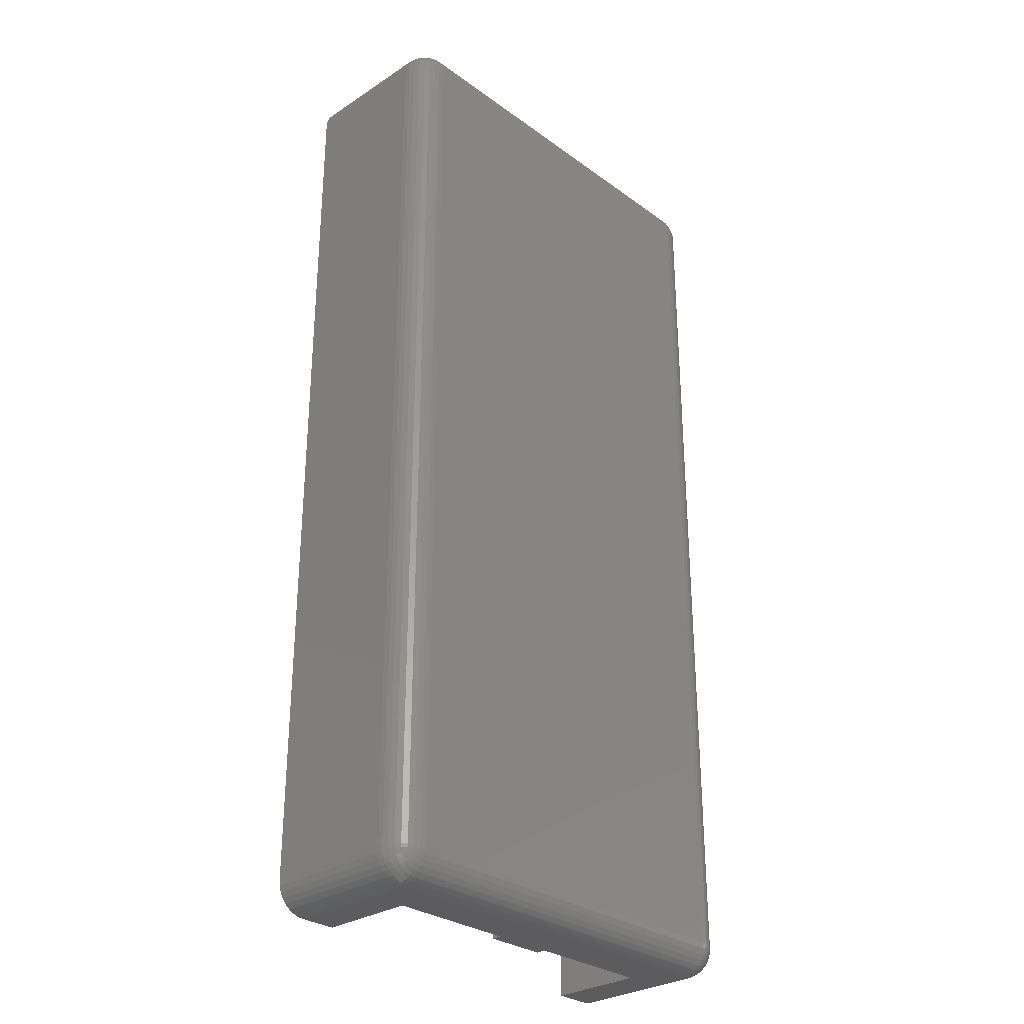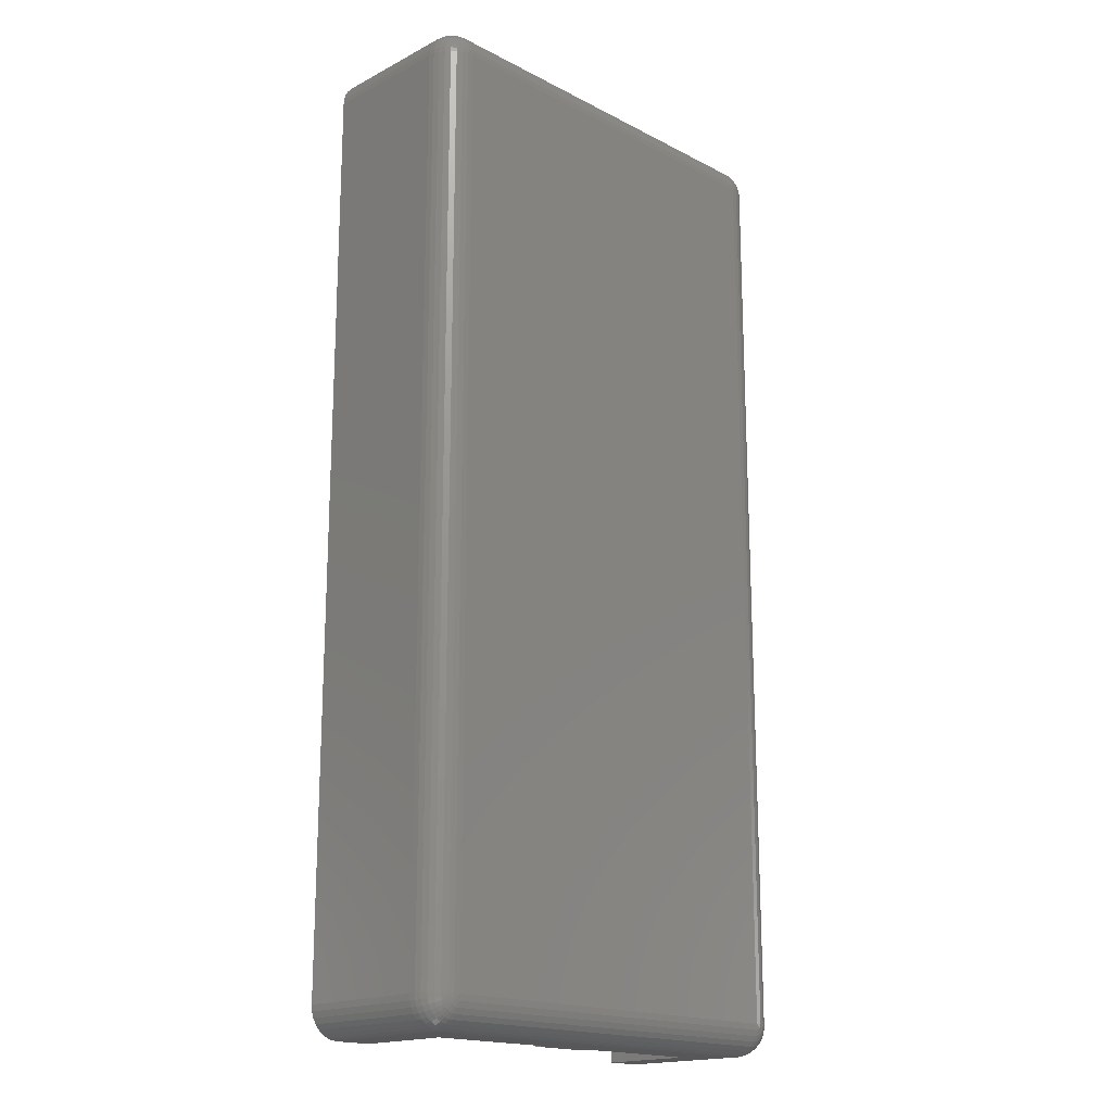
<metadata>
{"format":"stl","ext":"stl","renderer":"f3d","projection":"perspective","resolution":1024,"background":"white","views":[{"elev":-29.7,"azim":-46.5,"up":"+Y"},{"elev":-17.9,"azim":-45.0,"up":"+Y"}]}
</metadata>
<code>
# stl→obj: 340 verts, 668 faces
v 0.1484 -0.375 0.1024
v 0.1484 -0.375 -1.435e-18
v 0.153 -0.3745 0.1024
v 0.153 -0.3745 -1.155e-18
v 0.1574 -0.3732 0.1024
v 0.1574 -0.3732 -8.859e-19
v 0.1615 -0.3711 0.1024
v 0.1615 -0.3711 -6.378e-19
v 0.165 -0.3681 0.1024
v 0.165 -0.3681 -4.203e-19
v 0.1679 -0.3646 0.1024
v 0.1679 -0.3646 -2.419e-19
v 0.1701 -0.3605 0.1024
v 0.1701 -0.3605 -1.092e-19
v 0.1714 -0.3561 0.1024
v 0.1714 -0.3561 -2.758e-20
v 0.1719 -0.3516 0.1024
v 0.1719 -0.3516 -4.249e-34
v -0.1562 -0.3516 0.1258
v 0.1484 -0.3516 0.1258
v -0.1562 0.3516 0.1258
v 0.1484 0.3516 0.1258
v -0.1562 -0.375 0.1024
v -0.1562 -0.375 -2.009e-17
v -0.1279 -0.375 -1.835e-17
v -0.1279 -0.375 0.07401
v -0.02796 -0.375 0.07401
v 0.02015 -0.375 0.07401
v 0.1201 -0.375 0.07401
v 0.1201 -0.375 -3.172e-18
v 0.02015 -0.375 0.06661
v -0.02796 -0.375 0.06661
v 0.1719 0.3516 0.1024
v 0.1719 0.3516 -4.249e-34
v -0.1608 -0.3745 -2.037e-17
v -0.1608 -0.3745 0.1024
v -0.1652 -0.3732 -2.064e-17
v -0.1652 -0.3732 0.1024
v -0.1693 -0.3711 -2.089e-17
v -0.1693 -0.3711 0.1024
v -0.1728 -0.3681 -2.111e-17
v -0.1728 -0.3681 0.1024
v -0.1757 -0.3646 -2.129e-17
v -0.1757 -0.3646 0.1024
v -0.1779 -0.3605 -2.142e-17
v -0.1779 -0.3605 0.1024
v -0.1792 -0.3561 -2.15e-17
v -0.1792 -0.3561 0.1024
v -0.1797 -0.3516 -2.153e-17
v -0.1797 -0.3516 0.1024
v -0.1797 0.3516 -2.153e-17
v -0.1797 0.3516 0.1024
v 0.1714 0.3561 0.1024
v 0.1714 0.3561 -2.758e-20
v 0.1701 0.3605 0.1024
v 0.1701 0.3605 -1.092e-19
v 0.1679 0.3646 0.1024
v 0.1679 0.3646 -2.419e-19
v 0.165 0.3681 0.1024
v 0.165 0.3681 -4.203e-19
v 0.1615 0.3711 0.1024
v 0.1615 0.3711 -6.378e-19
v 0.1574 0.3732 0.1024
v 0.1574 0.3732 -8.859e-19
v 0.153 0.3745 0.1024
v 0.153 0.3745 -1.155e-18
v 0.1484 0.375 0.1024
v 0.1484 0.375 -1.435e-18
v -0.1562 0.375 0.1024
v 0.1201 0.375 0.07401
v 0.02015 0.375 0.07401
v -0.02796 0.375 0.07401
v -0.1279 0.375 0.07401
v -0.1279 0.375 -1.835e-17
v -0.1562 0.375 -2.009e-17
v 0.1201 0.375 -3.172e-18
v 0.02015 0.375 0.06661
v -0.02796 0.375 0.06661
v -0.1792 0.3561 -2.15e-17
v -0.1792 0.3561 0.1024
v -0.1779 0.3605 -2.142e-17
v -0.1779 0.3605 0.1024
v -0.1757 0.3646 -2.129e-17
v -0.1757 0.3646 0.1024
v -0.1728 0.3681 -2.111e-17
v -0.1728 0.3681 0.1024
v -0.1693 0.3711 -2.089e-17
v -0.1693 0.3711 0.1024
v -0.1652 0.3732 -2.064e-17
v -0.1652 0.3732 0.1024
v -0.1608 0.3745 -2.037e-17
v -0.1608 0.3745 0.1024
v -0.1588 0.3554 0.1254
v -0.1562 0.3561 0.1254
v -0.158 0.3604 0.124
v -0.1601 0.3541 0.1254
v -0.1612 0.359 0.124
v -0.1608 0.3516 0.1254
v -0.1637 0.3565 0.124
v -0.1788 0.356 0.107
v -0.1792 0.3516 0.107
v -0.1775 0.3558 0.1114
v -0.1779 0.3516 0.1114
v -0.1754 0.3554 0.1154
v -0.1757 0.3516 0.1154
v -0.1725 0.3548 0.119
v -0.1728 0.3516 0.119
v -0.169 0.3541 0.1219
v -0.1693 0.3516 0.1219
v -0.165 0.3533 0.124
v -0.1652 0.3516 0.124
v -0.1562 0.3745 0.107
v -0.1607 0.3741 0.107
v -0.1562 0.3732 0.1114
v -0.1605 0.3728 0.1114
v -0.1562 0.3711 0.1154
v -0.1601 0.3707 0.1154
v -0.1562 0.3681 0.119
v -0.1595 0.3678 0.119
v -0.1562 0.3646 0.1219
v -0.1588 0.3643 0.1219
v -0.1562 0.3605 0.124
v -0.165 0.3728 0.107
v -0.1645 0.3716 0.1114
v -0.1637 0.3696 0.1154
v -0.1626 0.3669 0.119
v -0.1612 0.3636 0.1219
v -0.1597 0.3598 0.124
v -0.169 0.3707 0.107
v -0.1683 0.3696 0.1114
v -0.1671 0.3678 0.1154
v -0.1655 0.3653 0.119
v -0.1635 0.3624 0.1219
v -0.1725 0.3678 0.107
v -0.1716 0.3669 0.1114
v -0.17 0.3653 0.1154
v -0.168 0.3633 0.119
v -0.1655 0.3608 0.1219
v -0.1626 0.3579 0.124
v -0.1754 0.3643 0.107
v -0.1743 0.3636 0.1114
v -0.1725 0.3624 0.1154
v -0.17 0.3608 0.119
v -0.1671 0.3588 0.1219
v -0.1775 0.3604 0.107
v -0.1763 0.3598 0.1114
v -0.1743 0.359 0.1154
v -0.1716 0.3579 0.119
v -0.1683 0.3565 0.1219
v -0.1645 0.355 0.124
v -0.1608 -0.3516 0.1254
v -0.1652 -0.3516 0.124
v -0.1693 -0.3516 0.1219
v -0.1728 -0.3516 0.119
v -0.1757 -0.3516 0.1154
v -0.1779 -0.3516 0.1114
v -0.1792 -0.3516 0.107
v -0.1601 -0.3541 0.1254
v -0.165 -0.3533 0.124
v -0.1588 -0.3554 0.1254
v -0.1637 -0.3565 0.124
v -0.1562 -0.3561 0.1254
v -0.1612 -0.359 0.124
v -0.1607 -0.3741 0.107
v -0.1562 -0.3745 0.107
v -0.1605 -0.3728 0.1114
v -0.1562 -0.3732 0.1114
v -0.1601 -0.3707 0.1154
v -0.1562 -0.3711 0.1154
v -0.1595 -0.3678 0.119
v -0.1562 -0.3681 0.119
v -0.1588 -0.3643 0.1219
v -0.1562 -0.3646 0.1219
v -0.158 -0.3604 0.124
v -0.1562 -0.3605 0.124
v -0.1788 -0.356 0.107
v -0.1775 -0.3558 0.1114
v -0.1754 -0.3554 0.1154
v -0.1725 -0.3548 0.119
v -0.169 -0.3541 0.1219
v -0.1775 -0.3604 0.107
v -0.1763 -0.3598 0.1114
v -0.1743 -0.359 0.1154
v -0.1716 -0.3579 0.119
v -0.1683 -0.3565 0.1219
v -0.1645 -0.355 0.124
v -0.1754 -0.3643 0.107
v -0.1743 -0.3636 0.1114
v -0.1725 -0.3624 0.1154
v -0.17 -0.3608 0.119
v -0.1671 -0.3588 0.1219
v -0.1725 -0.3678 0.107
v -0.1716 -0.3669 0.1114
v -0.17 -0.3653 0.1154
v -0.168 -0.3633 0.119
v -0.1655 -0.3608 0.1219
v -0.1626 -0.3579 0.124
v -0.169 -0.3707 0.107
v -0.1683 -0.3696 0.1114
v -0.1671 -0.3678 0.1154
v -0.1655 -0.3653 0.119
v -0.1635 -0.3624 0.1219
v -0.165 -0.3728 0.107
v -0.1645 -0.3716 0.1114
v -0.1637 -0.3696 0.1154
v -0.1626 -0.3669 0.119
v -0.1612 -0.3636 0.1219
v -0.1597 -0.3598 0.124
v 0.1484 -0.3745 0.107
v 0.1484 -0.3732 0.1114
v 0.1484 -0.3711 0.1154
v 0.1484 -0.3681 0.119
v 0.1484 -0.3646 0.1219
v 0.1484 -0.3605 0.124
v 0.1484 -0.3561 0.1254
v 0.151 -0.3554 0.1254
v 0.1502 -0.3604 0.124
v 0.1522 -0.3541 0.1254
v 0.1534 -0.359 0.124
v 0.153 -0.3516 0.1254
v 0.1559 -0.3565 0.124
v 0.171 -0.356 0.107
v 0.1714 -0.3516 0.107
v 0.1697 -0.3558 0.1114
v 0.1701 -0.3516 0.1114
v 0.1676 -0.3554 0.1154
v 0.1679 -0.3516 0.1154
v 0.1647 -0.3548 0.119
v 0.165 -0.3516 0.119
v 0.1612 -0.3541 0.1219
v 0.1615 -0.3516 0.1219
v 0.1572 -0.3533 0.124
v 0.1574 -0.3516 0.124
v 0.1529 -0.3741 0.107
v 0.1527 -0.3728 0.1114
v 0.1522 -0.3707 0.1154
v 0.1517 -0.3678 0.119
v 0.151 -0.3643 0.1219
v 0.1572 -0.3728 0.107
v 0.1567 -0.3716 0.1114
v 0.1559 -0.3696 0.1154
v 0.1548 -0.3669 0.119
v 0.1534 -0.3636 0.1219
v 0.1519 -0.3598 0.124
v 0.1612 -0.3707 0.107
v 0.1605 -0.3696 0.1114
v 0.1593 -0.3678 0.1154
v 0.1576 -0.3653 0.119
v 0.1557 -0.3624 0.1219
v 0.1647 -0.3678 0.107
v 0.1637 -0.3669 0.1114
v 0.1622 -0.3653 0.1154
v 0.1602 -0.3633 0.119
v 0.1576 -0.3608 0.1219
v 0.1548 -0.3579 0.124
v 0.1676 -0.3643 0.107
v 0.1664 -0.3636 0.1114
v 0.1646 -0.3624 0.1154
v 0.1622 -0.3608 0.119
v 0.1593 -0.3588 0.1219
v 0.1697 -0.3604 0.107
v 0.1684 -0.3598 0.1114
v 0.1664 -0.359 0.1154
v 0.1637 -0.3579 0.119
v 0.1605 -0.3565 0.1219
v 0.1567 -0.355 0.124
v 0.1714 0.3516 0.107
v 0.1701 0.3516 0.1114
v 0.1679 0.3516 0.1154
v 0.165 0.3516 0.119
v 0.1615 0.3516 0.1219
v 0.1574 0.3516 0.124
v 0.153 0.3516 0.1254
v 0.1522 0.3541 0.1254
v 0.1572 0.3533 0.124
v 0.151 0.3554 0.1254
v 0.1559 0.3565 0.124
v 0.1484 0.3561 0.1254
v 0.1534 0.359 0.124
v 0.1529 0.3741 0.107
v 0.1484 0.3745 0.107
v 0.1527 0.3728 0.1114
v 0.1484 0.3732 0.1114
v 0.1522 0.3707 0.1154
v 0.1484 0.3711 0.1154
v 0.1517 0.3678 0.119
v 0.1484 0.3681 0.119
v 0.151 0.3643 0.1219
v 0.1484 0.3646 0.1219
v 0.1502 0.3604 0.124
v 0.1484 0.3605 0.124
v 0.171 0.356 0.107
v 0.1697 0.3558 0.1114
v 0.1676 0.3554 0.1154
v 0.1647 0.3548 0.119
v 0.1612 0.3541 0.1219
v 0.1697 0.3604 0.107
v 0.1684 0.3598 0.1114
v 0.1664 0.359 0.1154
v 0.1637 0.3579 0.119
v 0.1605 0.3565 0.1219
v 0.1567 0.355 0.124
v 0.1676 0.3643 0.107
v 0.1664 0.3636 0.1114
v 0.1646 0.3624 0.1154
v 0.1622 0.3608 0.119
v 0.1593 0.3588 0.1219
v 0.1647 0.3678 0.107
v 0.1637 0.3669 0.1114
v 0.1622 0.3653 0.1154
v 0.1602 0.3633 0.119
v 0.1576 0.3608 0.1219
v 0.1548 0.3579 0.124
v 0.1612 0.3707 0.107
v 0.1605 0.3696 0.1114
v 0.1593 0.3678 0.1154
v 0.1576 0.3653 0.119
v 0.1557 0.3624 0.1219
v 0.1572 0.3728 0.107
v 0.1567 0.3716 0.1114
v 0.1559 0.3696 0.1154
v 0.1548 0.3669 0.119
v 0.1534 0.3636 0.1219
v 0.1519 0.3598 0.124
v 0.02395 0.3006 0.1209
v 0.1239 0.303 0.1233
v 0.02821 0.1269 0.121
v 0.1282 0.1294 0.1234
v 0.02491 0.3006 0.08181
v 0.02917 0.1269 0.08191
v 0.1248 0.303 0.08426
v 0.1291 0.1294 0.08436
v -0.126 0.2969 0.1172
v -0.02602 0.2993 0.1196
v -0.1217 0.1232 0.1173
v -0.02176 0.1257 0.1197
v -0.125 0.2969 0.07812
v -0.1207 0.1232 0.07823
v -0.02506 0.2993 0.08058
v -0.0208 0.1257 0.08068
f 1 2 3
f 3 2 4
f 3 4 5
f 5 4 6
f 5 6 7
f 7 6 8
f 7 8 9
f 9 8 10
f 9 10 11
f 11 10 12
f 11 12 13
f 13 12 14
f 13 14 15
f 15 14 16
f 15 16 17
f 17 16 18
f 19 20 21
f 21 20 22
f 23 24 25
f 23 25 26
f 23 26 27
f 23 27 28
f 23 28 29
f 23 29 1
f 2 1 30
f 30 1 29
f 31 28 32
f 32 28 27
f 17 18 33
f 33 18 34
f 24 23 35
f 35 23 36
f 35 36 37
f 37 36 38
f 37 38 39
f 39 38 40
f 39 40 41
f 41 40 42
f 41 42 43
f 43 42 44
f 43 44 45
f 45 44 46
f 45 46 47
f 47 46 48
f 47 48 49
f 49 48 50
f 49 50 51
f 51 50 52
f 33 34 53
f 53 34 54
f 53 54 55
f 55 54 56
f 55 56 57
f 57 56 58
f 57 58 59
f 59 58 60
f 59 60 61
f 61 60 62
f 61 62 63
f 63 62 64
f 63 64 65
f 65 64 66
f 65 66 67
f 67 66 68
f 69 67 70
f 69 70 71
f 69 71 72
f 69 72 73
f 69 73 74
f 69 74 75
f 68 76 67
f 67 76 70
f 77 78 71
f 71 78 72
f 51 52 79
f 79 52 80
f 79 80 81
f 81 80 82
f 81 82 83
f 83 82 84
f 83 84 85
f 85 84 86
f 85 86 87
f 87 86 88
f 87 88 89
f 89 88 90
f 89 90 91
f 91 90 92
f 91 92 75
f 75 92 69
f 93 94 95
f 96 93 97
f 98 96 99
f 21 94 93
f 21 93 96
f 21 96 98
f 80 52 100
f 100 52 101
f 100 101 102
f 102 101 103
f 102 103 104
f 104 103 105
f 104 105 106
f 106 105 107
f 106 107 108
f 108 107 109
f 108 109 110
f 110 109 111
f 110 111 98
f 69 92 112
f 112 92 113
f 112 113 114
f 114 113 115
f 114 115 116
f 116 115 117
f 116 117 118
f 118 117 119
f 118 119 120
f 120 119 121
f 120 121 122
f 122 121 95
f 122 95 94
f 92 90 113
f 113 90 123
f 113 123 115
f 115 123 124
f 115 124 117
f 117 124 125
f 117 125 119
f 119 125 126
f 119 126 121
f 121 126 127
f 121 127 95
f 95 127 128
f 95 128 93
f 90 88 123
f 123 88 129
f 123 129 124
f 124 129 130
f 124 130 125
f 125 130 131
f 125 131 126
f 126 131 132
f 126 132 127
f 127 132 133
f 127 133 128
f 128 133 97
f 128 97 93
f 88 86 129
f 129 86 134
f 129 134 130
f 130 134 135
f 130 135 131
f 131 135 136
f 131 136 132
f 132 136 137
f 132 137 133
f 133 137 138
f 133 138 97
f 97 138 139
f 97 139 96
f 86 84 134
f 134 84 140
f 134 140 135
f 135 140 141
f 135 141 136
f 136 141 142
f 136 142 137
f 137 142 143
f 137 143 138
f 138 143 144
f 138 144 139
f 139 144 99
f 139 99 96
f 84 82 140
f 140 82 145
f 140 145 141
f 141 145 146
f 141 146 142
f 142 146 147
f 142 147 143
f 143 147 148
f 143 148 144
f 144 148 149
f 144 149 99
f 99 149 150
f 99 150 98
f 82 80 145
f 145 80 100
f 145 100 146
f 146 100 102
f 146 102 147
f 147 102 104
f 147 104 148
f 148 104 106
f 148 106 149
f 149 106 108
f 149 108 150
f 150 108 110
f 150 110 98
f 19 21 151
f 151 21 98
f 151 98 152
f 152 98 111
f 152 111 153
f 153 111 109
f 153 109 154
f 154 109 107
f 154 107 155
f 155 107 105
f 155 105 156
f 156 105 103
f 156 103 157
f 157 103 101
f 157 101 50
f 50 101 52
f 158 151 159
f 160 158 161
f 162 160 163
f 19 151 158
f 19 158 160
f 19 160 162
f 36 23 164
f 164 23 165
f 164 165 166
f 166 165 167
f 166 167 168
f 168 167 169
f 168 169 170
f 170 169 171
f 170 171 172
f 172 171 173
f 172 173 174
f 174 173 175
f 174 175 162
f 50 48 157
f 157 48 176
f 157 176 156
f 156 176 177
f 156 177 155
f 155 177 178
f 155 178 154
f 154 178 179
f 154 179 153
f 153 179 180
f 153 180 152
f 152 180 159
f 152 159 151
f 48 46 176
f 176 46 181
f 176 181 177
f 177 181 182
f 177 182 178
f 178 182 183
f 178 183 179
f 179 183 184
f 179 184 180
f 180 184 185
f 180 185 159
f 159 185 186
f 159 186 158
f 46 44 181
f 181 44 187
f 181 187 182
f 182 187 188
f 182 188 183
f 183 188 189
f 183 189 184
f 184 189 190
f 184 190 185
f 185 190 191
f 185 191 186
f 186 191 161
f 186 161 158
f 44 42 187
f 187 42 192
f 187 192 188
f 188 192 193
f 188 193 189
f 189 193 194
f 189 194 190
f 190 194 195
f 190 195 191
f 191 195 196
f 191 196 161
f 161 196 197
f 161 197 160
f 42 40 192
f 192 40 198
f 192 198 193
f 193 198 199
f 193 199 194
f 194 199 200
f 194 200 195
f 195 200 201
f 195 201 196
f 196 201 202
f 196 202 197
f 197 202 163
f 197 163 160
f 40 38 198
f 198 38 203
f 198 203 199
f 199 203 204
f 199 204 200
f 200 204 205
f 200 205 201
f 201 205 206
f 201 206 202
f 202 206 207
f 202 207 163
f 163 207 208
f 163 208 162
f 38 36 203
f 203 36 164
f 203 164 204
f 204 164 166
f 204 166 205
f 205 166 168
f 205 168 206
f 206 168 170
f 206 170 207
f 207 170 172
f 207 172 208
f 208 172 174
f 208 174 162
f 23 1 165
f 165 1 209
f 165 209 167
f 167 209 210
f 167 210 169
f 169 210 211
f 169 211 171
f 171 211 212
f 171 212 173
f 173 212 213
f 173 213 175
f 175 213 214
f 175 214 162
f 162 214 215
f 162 215 19
f 19 215 20
f 216 215 217
f 218 216 219
f 220 218 221
f 20 215 216
f 20 216 218
f 20 218 220
f 15 17 222
f 222 17 223
f 222 223 224
f 224 223 225
f 224 225 226
f 226 225 227
f 226 227 228
f 228 227 229
f 228 229 230
f 230 229 231
f 230 231 232
f 232 231 233
f 232 233 220
f 1 3 209
f 209 3 234
f 209 234 210
f 210 234 235
f 210 235 211
f 211 235 236
f 211 236 212
f 212 236 237
f 212 237 213
f 213 237 238
f 213 238 214
f 214 238 217
f 214 217 215
f 3 5 234
f 234 5 239
f 234 239 235
f 235 239 240
f 235 240 236
f 236 240 241
f 236 241 237
f 237 241 242
f 237 242 238
f 238 242 243
f 238 243 217
f 217 243 244
f 217 244 216
f 5 7 239
f 239 7 245
f 239 245 240
f 240 245 246
f 240 246 241
f 241 246 247
f 241 247 242
f 242 247 248
f 242 248 243
f 243 248 249
f 243 249 244
f 244 249 219
f 244 219 216
f 7 9 245
f 245 9 250
f 245 250 246
f 246 250 251
f 246 251 247
f 247 251 252
f 247 252 248
f 248 252 253
f 248 253 249
f 249 253 254
f 249 254 219
f 219 254 255
f 219 255 218
f 9 11 250
f 250 11 256
f 250 256 251
f 251 256 257
f 251 257 252
f 252 257 258
f 252 258 253
f 253 258 259
f 253 259 254
f 254 259 260
f 254 260 255
f 255 260 221
f 255 221 218
f 11 13 256
f 256 13 261
f 256 261 257
f 257 261 262
f 257 262 258
f 258 262 263
f 258 263 259
f 259 263 264
f 259 264 260
f 260 264 265
f 260 265 221
f 221 265 266
f 221 266 220
f 13 15 261
f 261 15 222
f 261 222 262
f 262 222 224
f 262 224 263
f 263 224 226
f 263 226 264
f 264 226 228
f 264 228 265
f 265 228 230
f 265 230 266
f 266 230 232
f 266 232 220
f 17 33 223
f 223 33 267
f 223 267 225
f 225 267 268
f 225 268 227
f 227 268 269
f 227 269 229
f 229 269 270
f 229 270 231
f 231 270 271
f 231 271 233
f 233 271 272
f 233 272 220
f 220 272 273
f 220 273 20
f 20 273 22
f 274 273 275
f 276 274 277
f 278 276 279
f 22 273 274
f 22 274 276
f 22 276 278
f 65 67 280
f 280 67 281
f 280 281 282
f 282 281 283
f 282 283 284
f 284 283 285
f 284 285 286
f 286 285 287
f 286 287 288
f 288 287 289
f 288 289 290
f 290 289 291
f 290 291 278
f 33 53 267
f 267 53 292
f 267 292 268
f 268 292 293
f 268 293 269
f 269 293 294
f 269 294 270
f 270 294 295
f 270 295 271
f 271 295 296
f 271 296 272
f 272 296 275
f 272 275 273
f 53 55 292
f 292 55 297
f 292 297 293
f 293 297 298
f 293 298 294
f 294 298 299
f 294 299 295
f 295 299 300
f 295 300 296
f 296 300 301
f 296 301 275
f 275 301 302
f 275 302 274
f 55 57 297
f 297 57 303
f 297 303 298
f 298 303 304
f 298 304 299
f 299 304 305
f 299 305 300
f 300 305 306
f 300 306 301
f 301 306 307
f 301 307 302
f 302 307 277
f 302 277 274
f 57 59 303
f 303 59 308
f 303 308 304
f 304 308 309
f 304 309 305
f 305 309 310
f 305 310 306
f 306 310 311
f 306 311 307
f 307 311 312
f 307 312 277
f 277 312 313
f 277 313 276
f 59 61 308
f 308 61 314
f 308 314 309
f 309 314 315
f 309 315 310
f 310 315 316
f 310 316 311
f 311 316 317
f 311 317 312
f 312 317 318
f 312 318 313
f 313 318 279
f 313 279 276
f 61 63 314
f 314 63 319
f 314 319 315
f 315 319 320
f 315 320 316
f 316 320 321
f 316 321 317
f 317 321 322
f 317 322 318
f 318 322 323
f 318 323 279
f 279 323 324
f 279 324 278
f 63 65 319
f 319 65 280
f 319 280 320
f 320 280 282
f 320 282 321
f 321 282 284
f 321 284 322
f 322 284 286
f 322 286 323
f 323 286 288
f 323 288 324
f 324 288 290
f 324 290 278
f 21 22 94
f 94 22 278
f 94 278 122
f 122 278 291
f 122 291 120
f 120 291 289
f 120 289 118
f 118 289 287
f 118 287 116
f 116 287 285
f 116 285 114
f 114 285 283
f 114 283 112
f 112 283 281
f 112 281 69
f 69 281 67
f 68 66 64
f 8 14 12
f 8 12 10
f 76 68 64
f 76 64 62
f 76 62 60
f 76 60 58
f 76 58 56
f 76 56 54
f 76 54 34
f 76 34 18
f 76 18 30
f 16 14 8
f 16 8 6
f 16 6 4
f 16 4 2
f 16 2 30
f 16 30 18
f 24 37 25
f 24 35 37
f 75 89 91
f 43 45 39
f 39 41 43
f 74 25 49
f 74 49 51
f 74 51 79
f 74 79 81
f 74 81 83
f 74 83 85
f 74 85 87
f 74 87 89
f 74 89 75
f 47 49 25
f 47 25 37
f 47 37 39
f 47 39 45
f 325 326 327
f 327 326 328
f 329 330 331
f 331 330 332
f 327 330 325
f 325 330 329
f 328 332 327
f 327 332 330
f 326 331 328
f 328 331 332
f 325 329 326
f 326 329 331
f 333 334 335
f 335 334 336
f 337 338 339
f 339 338 340
f 335 338 333
f 333 338 337
f 336 340 335
f 335 340 338
f 334 339 336
f 336 339 340
f 333 337 334
f 334 337 339
f 26 25 73
f 73 25 74
f 27 26 72
f 72 26 73
f 32 27 78
f 78 27 72
f 31 32 77
f 77 32 78
f 28 31 71
f 71 31 77
f 29 28 70
f 70 28 71
f 30 29 76
f 76 29 70

</code>
